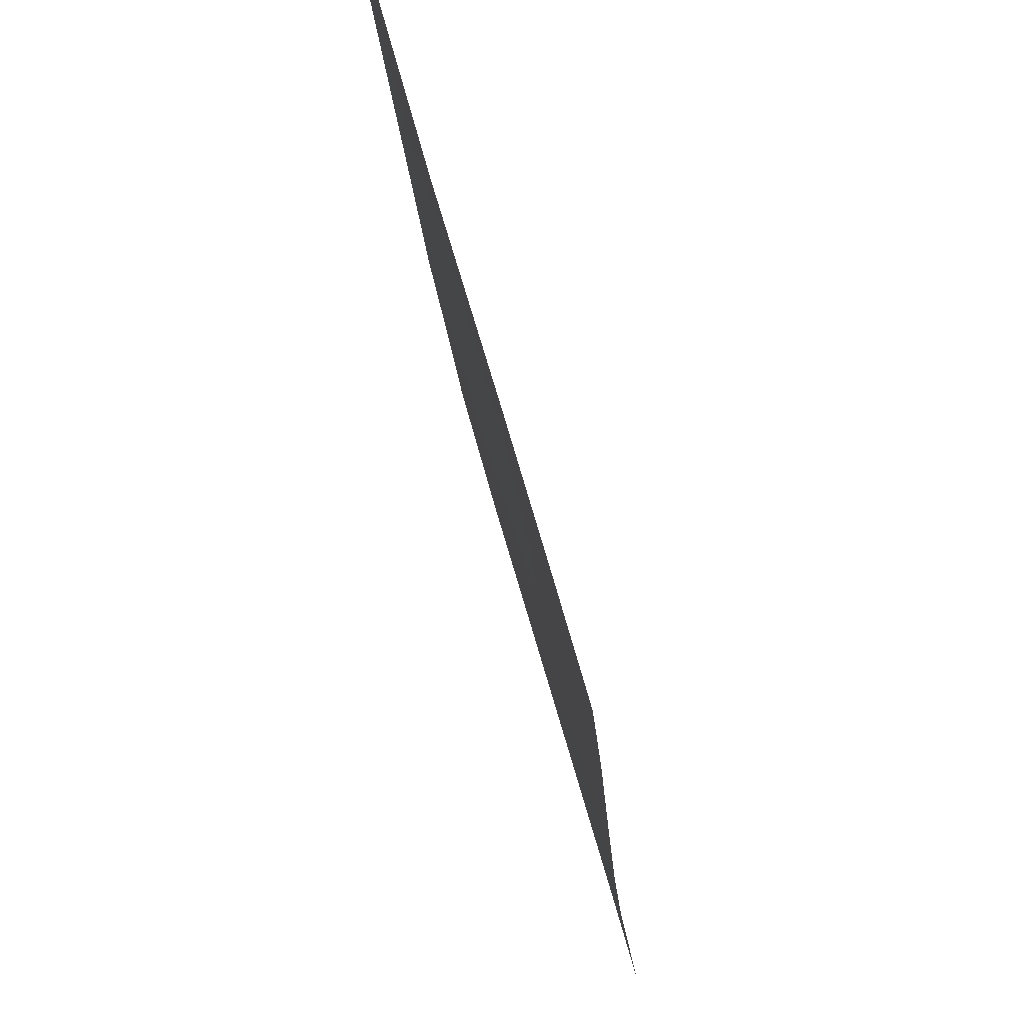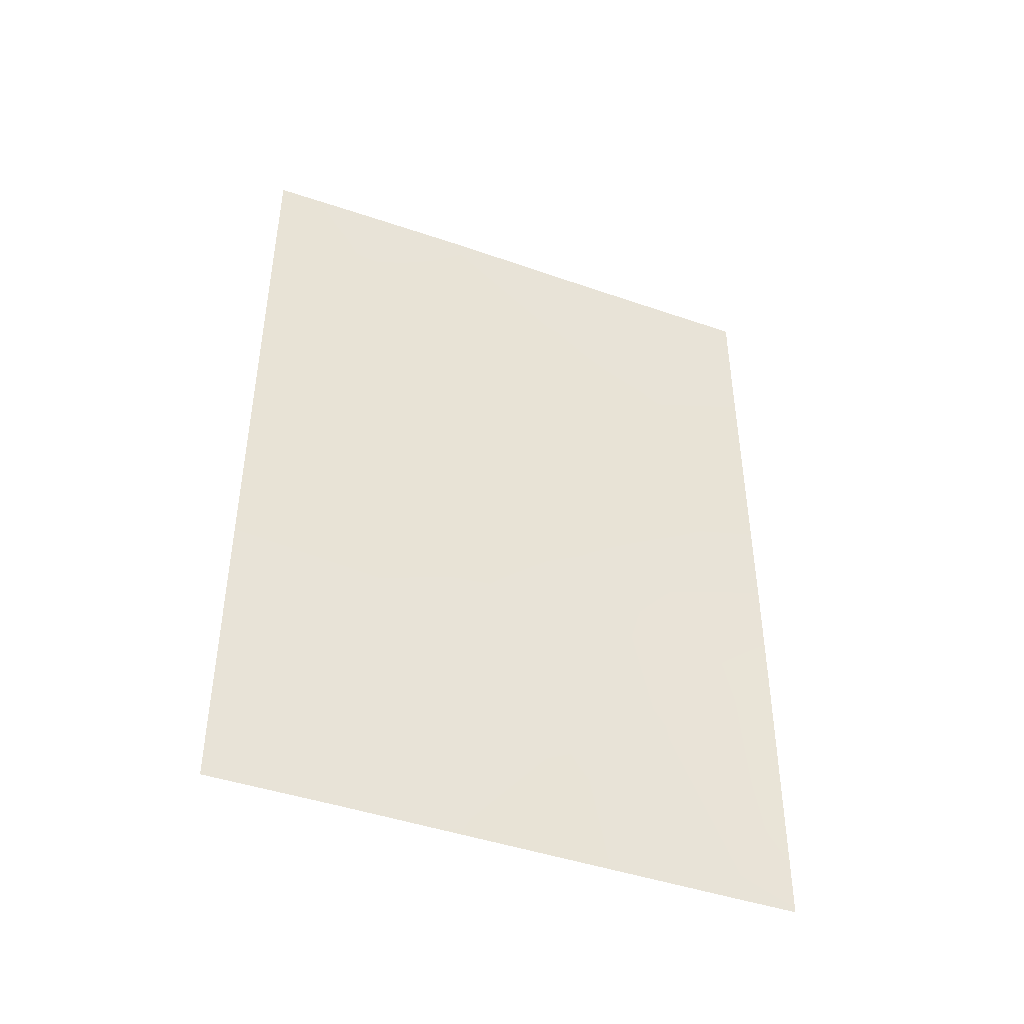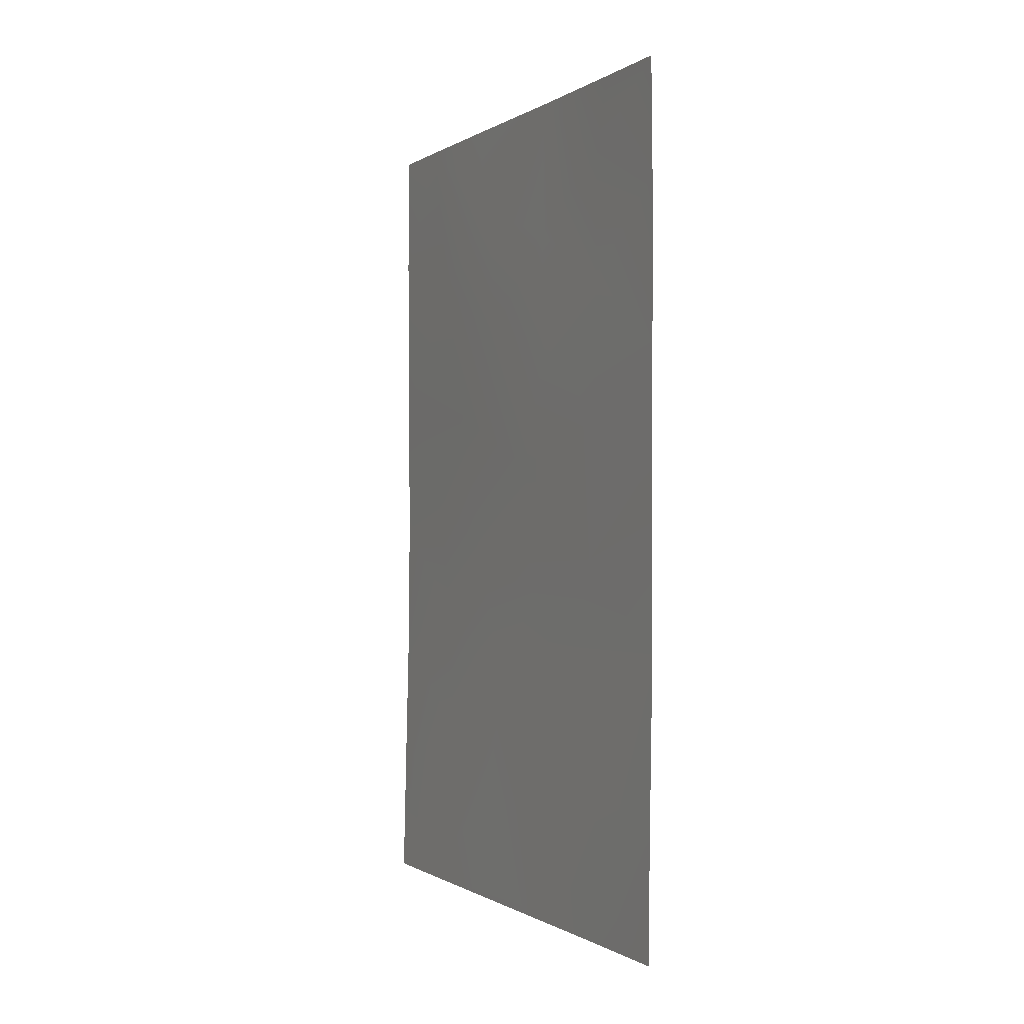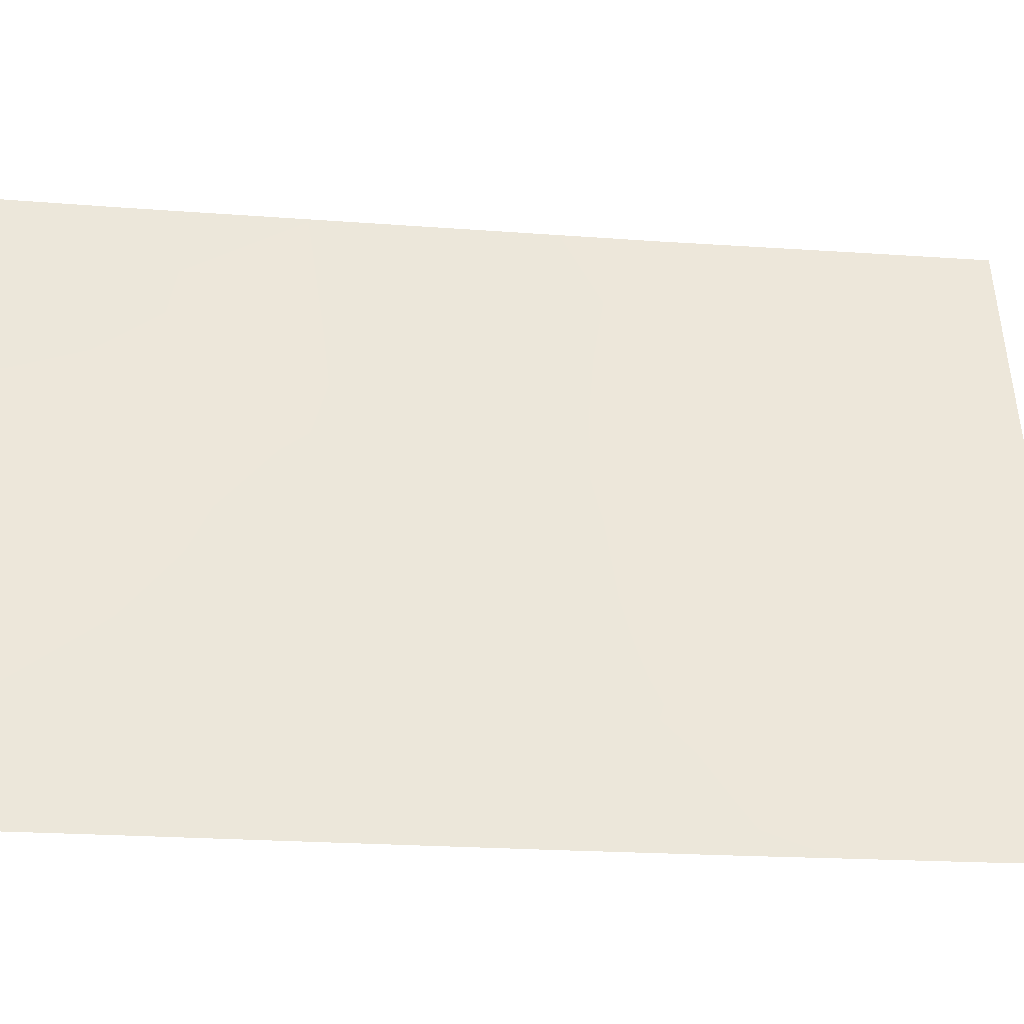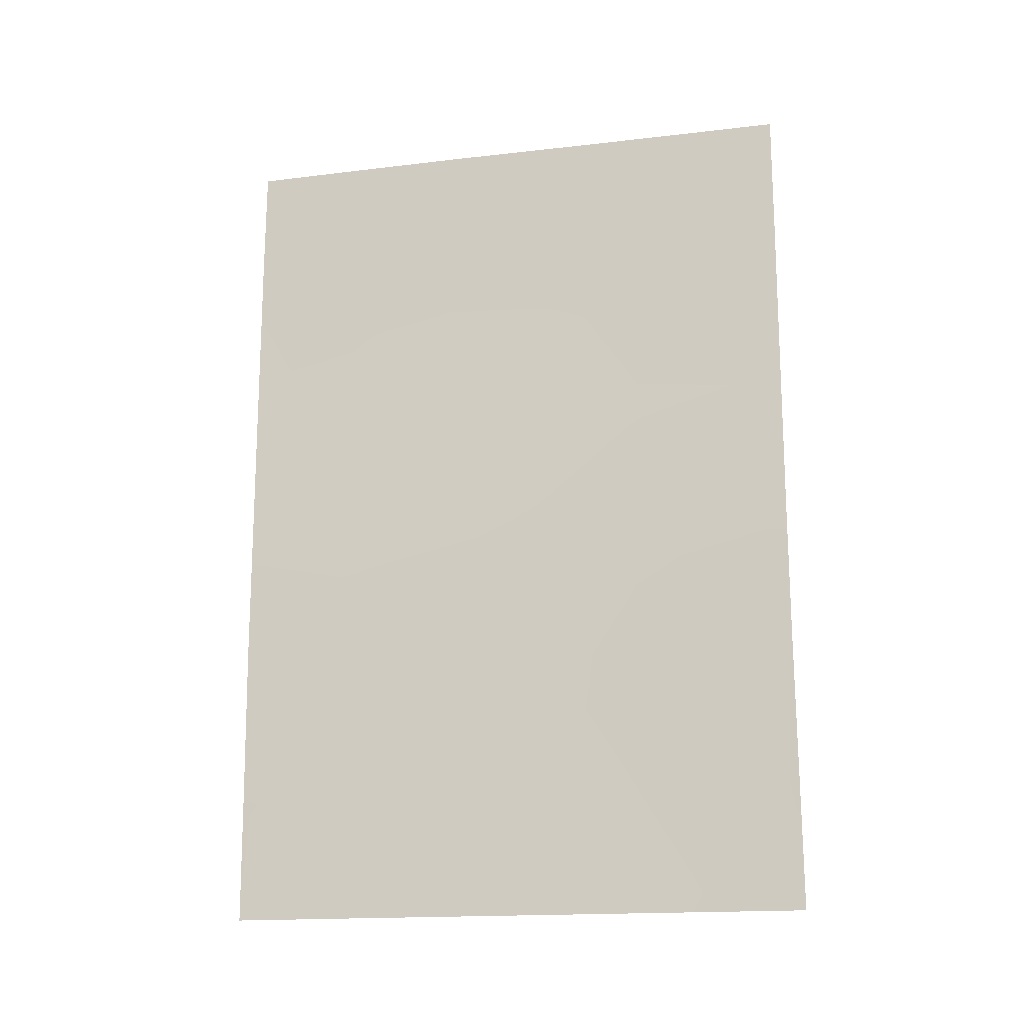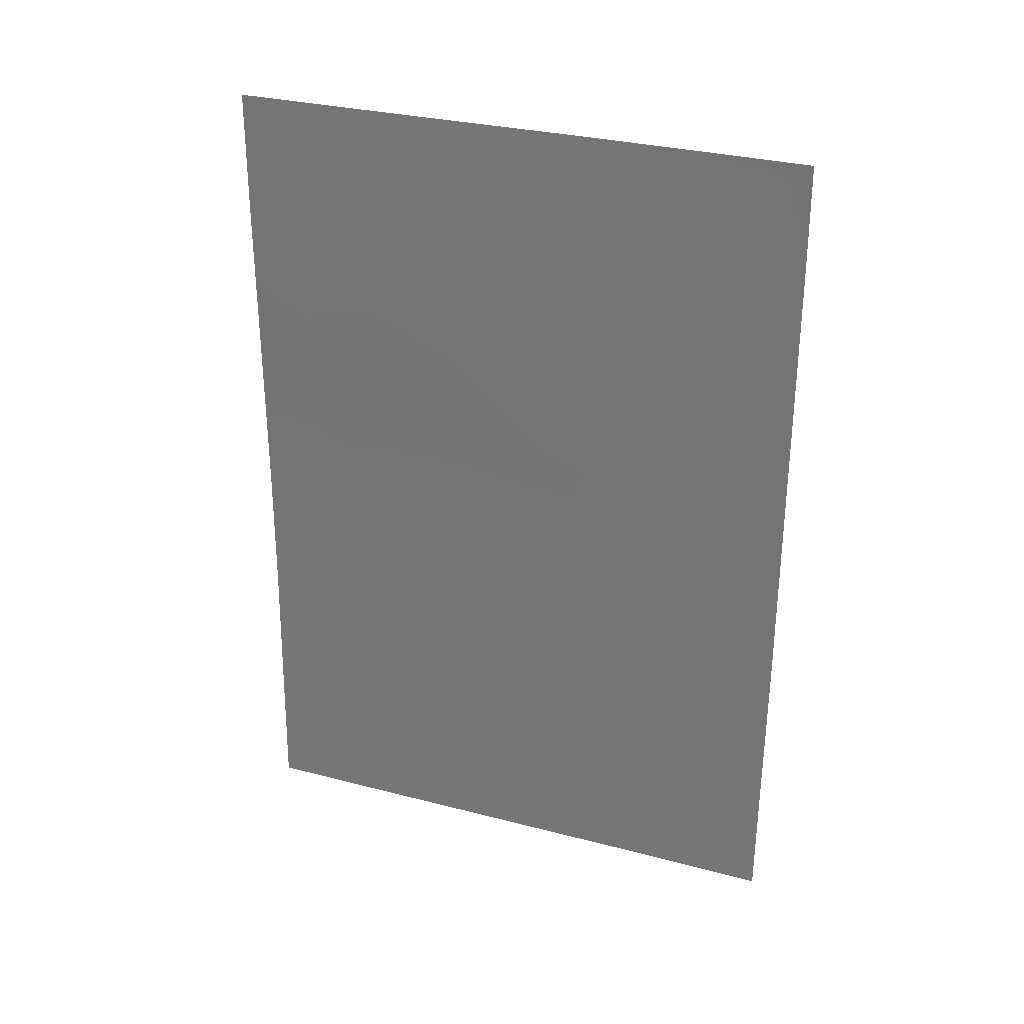
<metadata>
{"format":"obj","ext":"obj","renderer":"f3d","projection":"perspective","resolution":1024,"background":"white","views":[{"elev":-20.5,"azim":-176.1,"up":"+Z"},{"elev":-44.1,"azim":83.4,"up":"+Y"},{"elev":-0.4,"azim":-10.4,"up":"+Y"},{"elev":-20.9,"azim":-97.9,"up":"+Z"},{"elev":-16.5,"azim":119.1,"up":"+Y"},{"elev":30.1,"azim":-53.5,"up":"+Y"}]}
</metadata>
<code>
v -93.46 -39.35 95.17
v -92.1 -39.58 100
v -92.16 -50 100
v -93.14 -50 96.47
v -93.65 -50 94.67
v -94.32 -46.19 92
v -94.3 -44.3 92
v -92.1 -41.77 100
v -92.54 -42.72 98.46
v -94.32 -38 92
v -94.13 -50 92.97
v -94.4 -50 92
v -92.12 -38 100
v -92.93 -38 96.93
v -92.74 -46.64 97.77
v -93.72 -42.47 94.19
v -93.89 -40.32 93.61
v -93.07 -45.23 96.55
v -93.33 -46.77 95.66
v -92.99 -48.31 96.95
v -92.14 -48.4 100
v -92.11 -45.93 100
v -92.57 -44.68 98.31
v -94.31 -42.15 92
v -93.84 -47.52 93.93
v -93.52 -48.52 95.08
v -93.98 -43.69 93.21
v -93.56 -38 94.72
v -92.51 -47.81 98.65
v -92.6 -49.14 98.35
v -92.61 -50 98.33
v -94.02 -38 93.1
v -92.44 -38 98.79
v -94.36 -48.19 92
v -93.54 -44.62 94.83
v -94.33 -39.78 92
v -92.97 -39.9 96.89
v -92.95 -41.52 97.03
v -92.11 -43.92 100
v -92.52 -40.73 98.49
v -92.5 -39.02 98.51
v -93.12 -43.31 96.38
v -93.41 -41.2 95.39
v -93.85 -45.62 93.73
f 13 2 41
f 13 41 33
f 37 43 1
f 42 43 38
f 9 39 23
f 23 18 42
f 27 35 44
f 40 2 8
f 21 3 30
f 22 21 29
f 24 36 17
f 5 11 26
f 26 4 5
f 7 44 6
f 28 14 1
f 26 19 20
f 4 30 31
f 31 30 3
f 28 1 32
f 32 17 36
f 12 34 11
f 25 26 11
f 25 34 6
f 8 9 40
f 8 39 9
f 35 18 19
f 32 36 10
f 24 16 27
f 14 37 1
f 25 6 44
f 37 38 43
f 9 42 38
f 23 42 9
f 23 39 22
f 43 42 16
f 7 27 44
f 27 16 35
f 1 43 17
f 9 38 40
f 38 37 40
f 41 40 37
f 20 29 30
f 30 29 21
f 19 15 20
f 17 32 1
f 19 18 15
f 4 20 30
f 29 20 15
f 24 27 7
f 41 37 14
f 26 20 4
f 2 40 41
f 34 25 11
f 15 22 29
f 33 41 14
f 18 23 15
f 15 23 22
f 17 16 24
f 42 35 16
f 42 18 35
f 43 16 17
f 44 19 25
f 44 35 19
f 25 19 26

</code>
